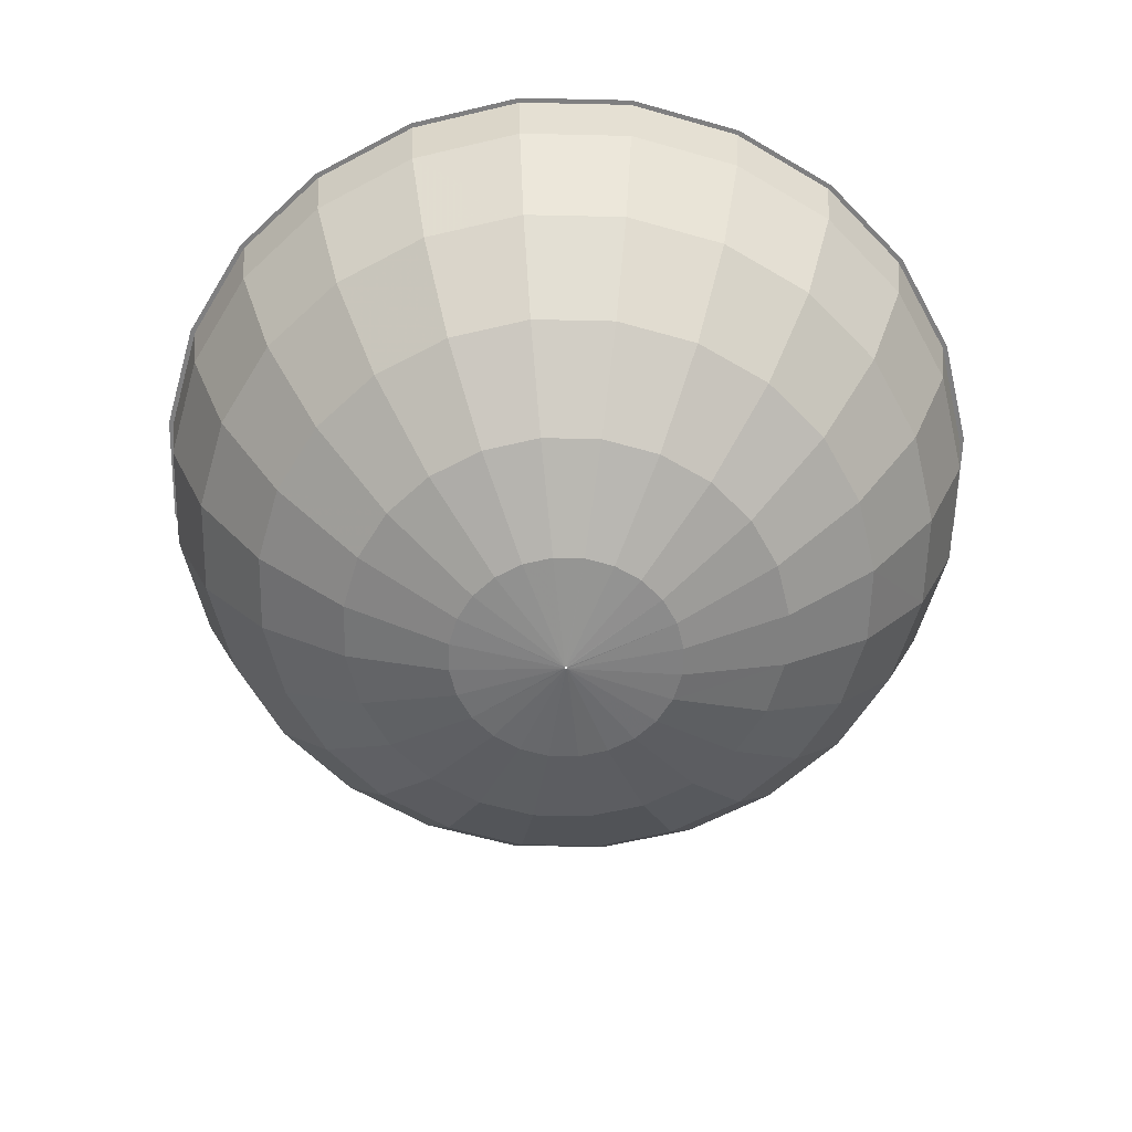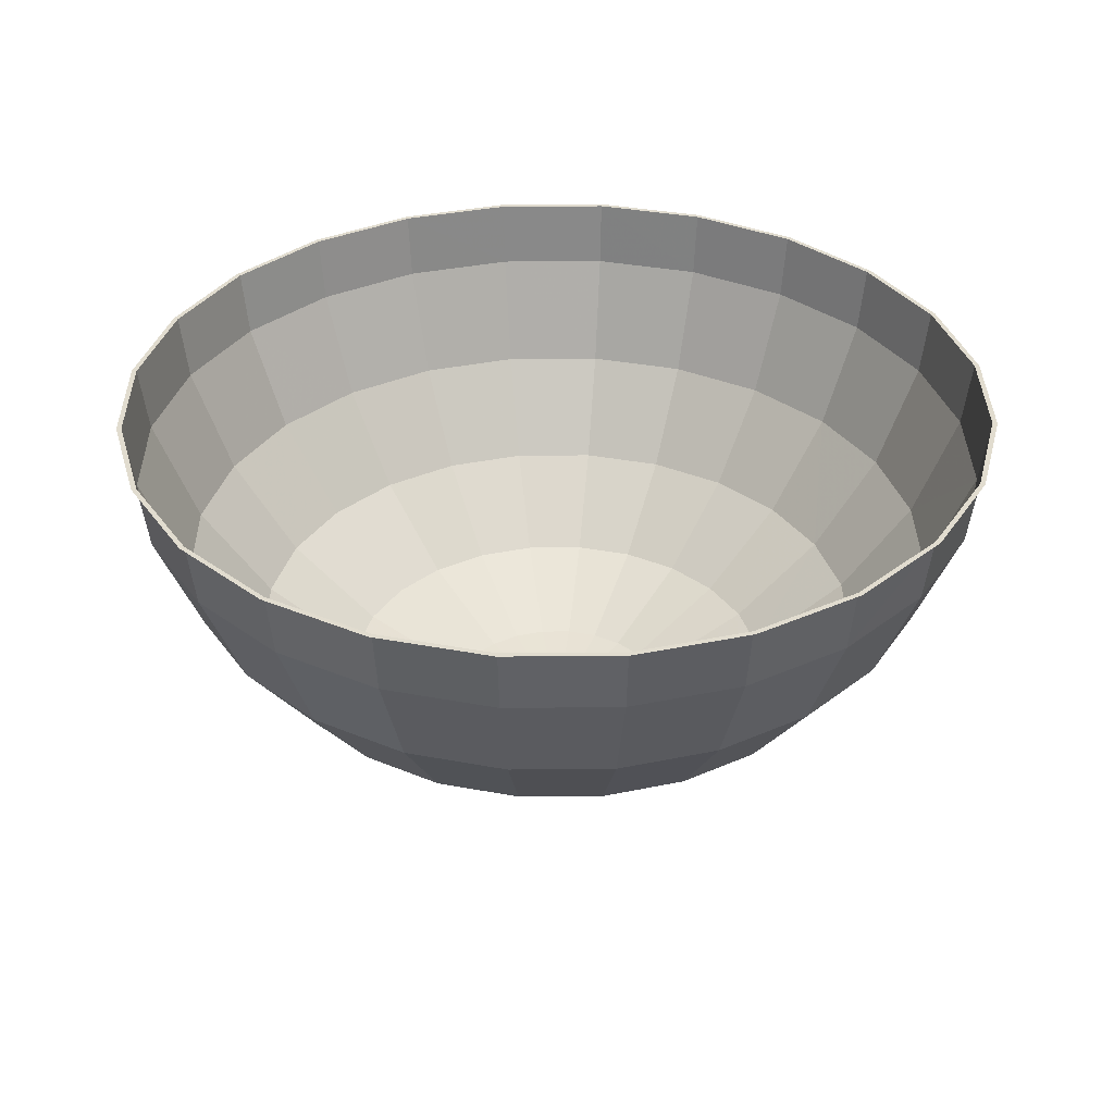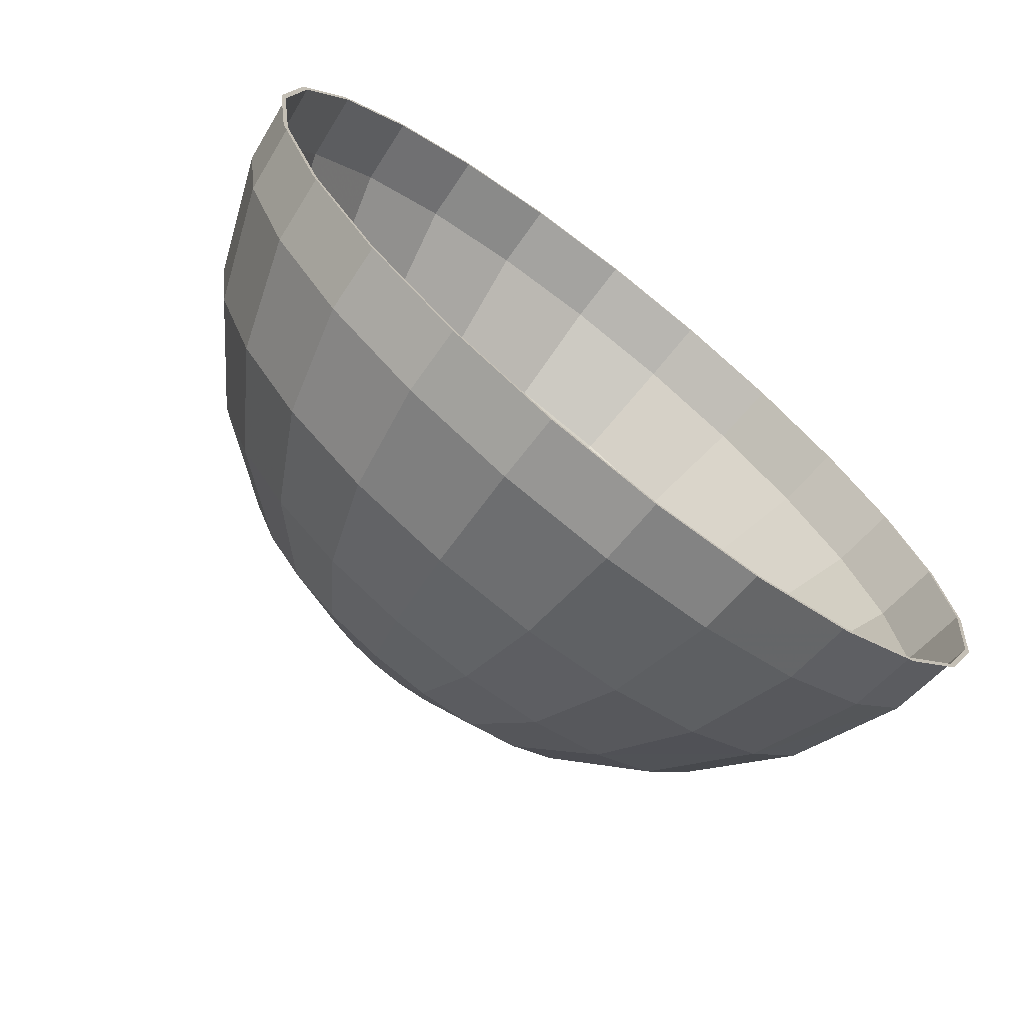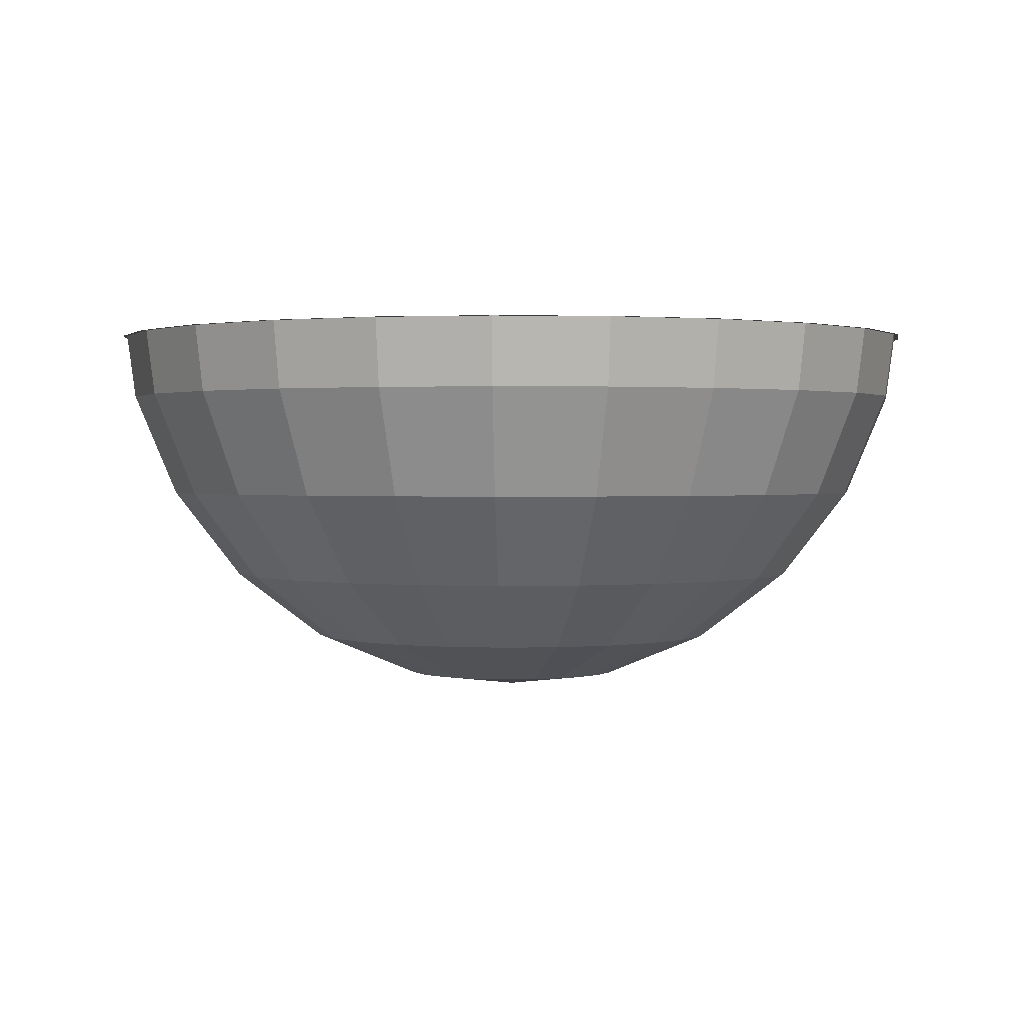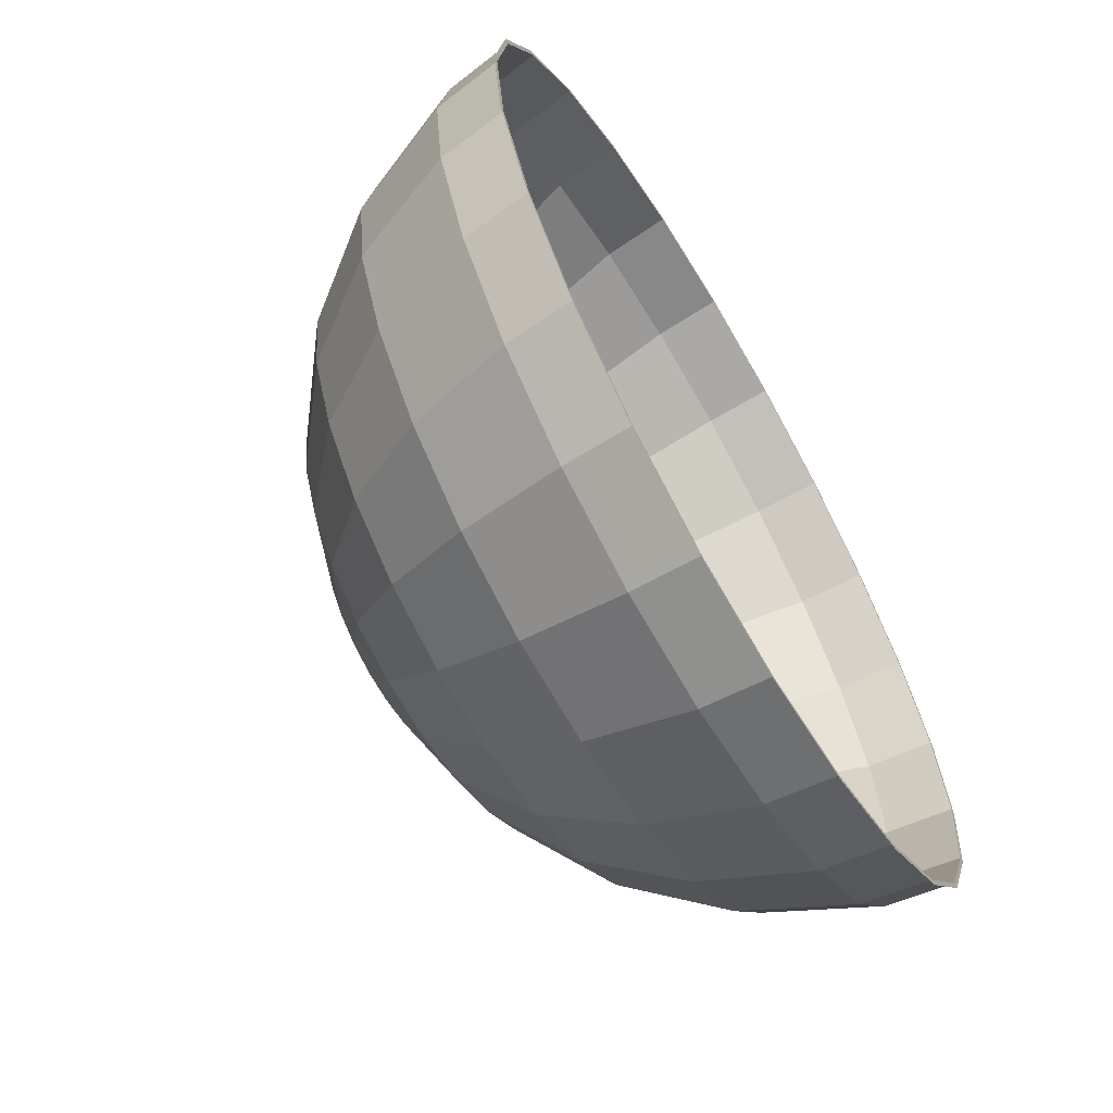
<metadata>
{"format":"obj","ext":"obj","renderer":"f3d","projection":"perspective","resolution":1024,"background":"white","views":[{"elev":-59.8,"azim":-38.8,"up":"+Y"},{"elev":34.5,"azim":-158.2,"up":"+Y"},{"elev":-71.4,"azim":141.7,"up":"+Z"},{"elev":1.3,"azim":-42.5,"up":"+Y"},{"elev":-65.0,"azim":120.5,"up":"+Z"}]}
</metadata>
<code>
o mesh1_mesh1-geometry
v 0.3266 0.09939 -0
v 0.283 0.01807 -0.07583
v 0.3155 0.09939 -0.08456
v 0.293 0.01807 -0
v 0.2537 0.01807 -0.1465
v 0.3155 0.09939 0.08456
v 0.2312 -0.05175 -0.06197
v 0.2829 0.09939 -0.1633
v 0.2073 -0.05175 -0.1197
v 0.283 0.01807 0.07583
v 0.322 0.1505 0.08628
v 0.2394 -0.05175 -0
v 0.2071 0.01807 -0.2071
v 0.322 0.1505 -0.08628
v 0.1693 -0.05175 -0.1693
v 0.2537 0.01807 0.1465
v 0.3334 0.1505 -0
v 0.2829 0.09939 0.1633
v 0.1696 -0.1053 -0
v 0.1638 -0.1053 -0.0439
v 0.231 0.09939 -0.231
v 0.2887 0.1505 -0.1667
v 0.1468 -0.1053 -0.08479
v 0.2073 -0.05175 0.1197
v 0.2312 -0.05175 0.06197
v 0.3257 0.1505 0.08726
v 0.3372 0.1505 -0
v 0.2887 0.1505 0.1667
v 0.1633 0.09939 -0.2829
v 0.1465 0.01807 -0.2537
v 0.3257 0.1505 -0.08726
v 0.292 0.1505 -0.1686
v 0.1199 -0.1053 -0.1199
v 0.2071 0.01807 0.2071
v 0.1693 -0.05175 0.1693
v 0.292 0.1505 0.1686
v 0.231 0.09939 0.231
v 0.08823 -0.139 -0
v 0.1638 -0.1053 0.0439
v 0.08523 -0.139 -0.02283
v 0.1667 0.1505 -0.2887
v 0.2357 0.1505 -0.2357
v 0.1197 -0.05175 -0.2073
v 0.2384 0.1505 -0.2384
v 0.07643 -0.139 -0.04413
v 0.1468 -0.1053 0.08479
v 0.2384 0.1505 0.2384
v 0.2357 0.1505 0.2357
v 0.08456 0.09939 -0.3155
v 0.08628 0.1505 -0.322
v 0.07583 0.01807 -0.283
v 0.06241 -0.139 -0.06241
v 0.08479 -0.1053 -0.1468
v 0.1465 0.01807 0.2537
v 0.1197 -0.05175 0.2073
v 0.1199 -0.1053 0.1199
v 0.1633 0.09939 0.2829
v 0.0009779 -0.1505 -0
v 0.08523 -0.139 0.02283
v 0.1686 0.1505 -0.292
v 0.08726 0.1505 -0.3257
v 0.06197 -0.05175 -0.2312
v 0.04413 -0.139 -0.07643
v 0.0439 -0.1053 -0.1638
v 0.07643 -0.139 0.04413
v 0.1686 0.1505 0.292
v 0.1667 0.1505 0.2887
v -0 0.09939 -0.3266
v -0 0.1505 -0.3334
v -0 0.1505 -0.3372
v -0 0.01807 -0.293
v 0.02283 -0.139 -0.08523
v -0 -0.1053 -0.1696
v 0.07583 0.01807 0.283
v 0.06197 -0.05175 0.2312
v 0.08479 -0.1053 0.1468
v 0.06241 -0.139 0.06241
v 0.08456 0.09939 0.3155
v 0.0005057 -0.1505 -0.000843
v -0 -0.05175 -0.2394
v -0 -0.139 -0.08823
v -0.0439 -0.1053 -0.1638
v 0.0439 -0.1053 0.1638
v 0.04413 -0.139 0.07643
v 0.08726 0.1505 0.3257
v 0.08628 0.1505 0.322
v 0.02283 -0.139 0.08523
v 0.0005057 -0.1505 0.000843
v -0.0005057 -0.1505 -0.000843
v -0.02283 -0.139 -0.08523
v -0.0009779 -0.1505 -0
v -0.08523 -0.139 -0.02283
v -0.04413 -0.139 0.07643
v -0.0005057 -0.1505 0.000843
v -0.08456 0.09939 -0.3155
v -0.08628 0.1505 -0.322
v -0.07583 0.01807 -0.283
v -0.04413 -0.139 -0.07643
v -0.06197 -0.05175 -0.2312
v 0 0.01807 0.293
v 0 -0.05175 0.2394
v 0 0.09939 0.3266
v -0.02283 -0.139 0.08523
v 0 -0.139 0.08823
v -0.07643 -0.139 -0.04413
v -0.08823 -0.139 0
v -0.06241 -0.139 0.06241
v -0.08726 0.1505 -0.3257
v -0.08479 -0.1053 -0.1468
v 0 -0.1053 0.1696
v 0 0.1505 0.3372
v 0 0.1505 0.3334
v -0.06241 -0.139 -0.06241
v -0.1468 -0.1053 -0.08479
v -0.1638 -0.1053 -0.0439
v -0.08479 -0.1053 0.1468
v -0.07643 -0.139 0.04413
v -0.0439 -0.1053 0.1638
v -0.1633 0.09939 -0.2829
v -0.1667 0.1505 -0.2887
v -0.1197 -0.05175 -0.2073
v -0.07583 0.01807 0.283
v -0.06197 -0.05175 0.2312
v -0.08456 0.09939 0.3155
v -0.1199 -0.1053 -0.1199
v -0.1696 -0.1053 0
v -0.08523 -0.139 0.02283
v -0.1199 -0.1053 0.1199
v -0.1465 0.01807 -0.2537
v -0.1686 0.1505 -0.292
v -0.08726 0.1505 0.3257
v -0.08628 0.1505 0.322
v -0.1693 -0.05175 -0.1693
v -0.2073 -0.05175 -0.1197
v -0.1638 -0.1053 0.0439
v -0.2312 -0.05175 -0.06197
v -0.1197 -0.05175 0.2073
v -0.1468 -0.1053 0.08479
v -0.231 0.09939 -0.231
v -0.2357 0.1505 -0.2357
v -0.2071 0.01807 -0.2071
v -0.1465 0.01807 0.2537
v -0.1633 0.09939 0.2829
v -0.2312 -0.05175 0.06197
v -0.2394 -0.05175 0
v -0.1693 -0.05175 0.1693
v -0.2384 0.1505 -0.2384
v -0.1667 0.1505 0.2887
v -0.2537 0.01807 -0.1465
v -0.283 0.01807 -0.07583
v -0.2073 -0.05175 0.1197
v -0.293 0.01807 0
v -0.2829 0.09939 -0.1633
v -0.2887 0.1505 -0.1667
v -0.2071 0.01807 0.2071
v -0.1686 0.1505 0.292
v -0.231 0.09939 0.231
v -0.283 0.01807 0.07583
v -0.2537 0.01807 0.1465
v -0.292 0.1505 -0.1686
v -0.2357 0.1505 0.2357
v -0.3155 0.09939 -0.08456
v -0.3266 0.09939 0
v -0.3155 0.09939 0.08456
v -0.322 0.1505 -0.08628
v -0.2829 0.09939 0.1633
v -0.2384 0.1505 0.2384
v -0.2887 0.1505 0.1667
v -0.3257 0.1505 -0.08726
v -0.292 0.1505 0.1686
v -0.3334 0.1505 0
v -0.322 0.1505 0.08628
v -0.3372 0.1505 0
v -0.3257 0.1505 0.08726
f 1 2 3
f 2 1 4
f 5 3 2
f 6 4 1
f 4 7 2
f 3 5 8
f 2 9 5
f 4 6 10
f 1 11 6
f 7 4 12
f 9 2 7
f 13 8 5
f 8 14 3
f 15 5 9
f 6 16 10
f 10 12 4
f 11 1 17
f 11 18 6
f 19 7 12
f 20 9 7
f 8 13 21
f 5 15 13
f 14 8 22
f 17 3 14
f 23 15 9
f 16 6 18
f 24 10 16
f 12 10 25
f 3 17 1
f 18 11 28
f 7 19 20
f 25 19 12
f 9 20 23
f 13 29 21
f 21 22 8
f 15 30 13
f 15 23 33
f 18 34 16
f 10 24 25
f 16 35 24
f 28 37 18
f 38 20 19
f 19 25 39
f 40 23 20
f 29 13 30
f 41 21 29
f 22 21 42
f 30 15 43
f 45 33 23
f 33 43 15
f 34 18 37
f 35 16 34
f 24 39 25
f 35 46 24
f 37 28 48
f 20 38 40
f 39 38 19
f 23 40 45
f 30 49 29
f 21 41 42
f 29 50 41
f 43 51 30
f 33 45 52
f 52 53 33
f 43 33 53
f 37 54 34
f 34 55 35
f 39 24 46
f 46 35 56
f 48 57 37
f 58 40 38
f 46 59 39
f 38 39 59
f 58 45 40
f 49 30 51
f 50 29 49
f 51 43 62
f 58 52 45
f 53 52 63
f 63 64 53
f 53 62 43
f 54 37 57
f 55 34 54
f 55 56 35
f 56 65 46
f 57 48 67
f 58 38 59
f 59 46 65
f 58 63 52
f 51 68 49
f 49 69 50
f 62 71 51
f 64 63 72
f 72 73 64
f 62 53 64
f 57 74 54
f 54 75 55
f 56 55 76
f 76 77 56
f 65 56 77
f 67 78 57
f 58 59 65
f 63 58 79
f 79 72 63
f 68 51 71
f 69 49 68
f 71 62 80
f 73 72 81
f 81 82 73
f 80 64 73
f 64 80 62
f 74 57 78
f 75 54 74
f 75 76 55
f 83 84 76
f 77 76 84
f 84 58 77
f 58 65 77
f 78 67 86
f 87 88 84
f 58 84 88
f 89 90 79
f 91 92 89
f 93 91 94
f 88 87 94
f 71 95 68
f 68 96 69
f 80 97 71
f 81 72 79
f 82 81 90
f 98 82 90
f 99 73 82
f 73 99 80
f 78 100 74
f 74 101 75
f 76 75 83
f 84 83 87
f 86 102 78
f 103 94 104
f 94 87 104
f 90 89 98
f 92 105 89
f 92 91 106
f 91 93 107
f 93 94 103
f 95 71 97
f 96 68 95
f 97 80 99
f 90 81 79
f 82 98 109
f 109 99 82
f 100 78 102
f 101 74 100
f 101 83 75
f 110 87 83
f 102 86 112
f 87 110 104
f 113 98 89
f 105 113 89
f 106 115 92
f 117 91 107
f 118 93 103
f 110 103 104
f 97 119 95
f 95 120 96
f 99 109 121
f 102 122 100
f 100 123 101
f 83 101 110
f 112 124 102
f 103 110 118
f 113 109 98
f 125 105 114
f 92 114 105
f 114 92 115
f 105 125 113
f 115 106 126
f 106 91 127
f 116 107 93
f 107 116 128
f 93 118 116
f 127 91 117
f 119 97 129
f 120 95 119
f 109 113 125
f 125 121 109
f 129 99 121
f 122 102 124
f 123 100 122
f 118 101 123
f 101 118 110
f 124 112 132
f 114 133 125
f 115 134 114
f 106 135 126
f 126 136 115
f 135 106 127
f 137 128 116
f 123 116 118
f 138 127 117
f 128 117 107
f 117 128 138
f 99 129 97
f 129 139 119
f 121 125 133
f 121 141 129
f 124 142 122
f 122 137 123
f 132 143 124
f 133 114 134
f 134 115 136
f 144 126 135
f 127 138 135
f 136 126 145
f 128 137 146
f 116 123 137
f 146 138 128
f 139 129 141
f 140 119 139
f 119 140 120
f 141 121 133
f 142 124 143
f 137 122 142
f 143 132 148
f 149 133 134
f 150 134 136
f 126 144 145
f 135 151 144
f 151 135 138
f 152 136 145
f 142 146 137
f 138 146 151
f 141 153 139
f 139 154 140
f 133 149 141
f 143 155 142
f 148 157 143
f 134 150 149
f 136 152 150
f 158 145 144
f 151 158 144
f 145 158 152
f 146 142 155
f 146 159 151
f 153 141 149
f 154 139 153
f 155 143 157
f 157 148 161
f 162 149 150
f 163 150 152
f 158 151 159
f 164 152 158
f 159 146 155
f 149 162 153
f 153 165 154
f 166 155 157
f 168 157 161
f 150 163 162
f 152 164 163
f 159 164 158
f 155 166 159
f 165 153 162
f 157 168 166
f 171 162 163
f 164 171 163
f 164 159 166
f 162 171 165
f 172 166 168
f 171 164 172
f 166 172 164
f 32 14 31
f 22 14 32
f 27 31 17
f 14 17 31
f 44 22 32
f 42 22 44
f 60 42 44
f 41 42 60
f 61 41 60
f 50 41 61
f 70 50 61
f 69 50 70
f 96 69 70
f 108 96 70
f 120 96 108
f 130 120 108
f 140 120 130
f 147 140 130
f 154 140 147
f 160 154 147
f 165 154 160
f 169 165 160
f 171 165 169
f 173 171 169
f 3 2 1
f 4 1 2
f 2 3 5
f 2 7 4
f 8 5 3
f 5 9 2
f 1 4 6
f 10 6 4
f 6 11 1
f 12 4 7
f 7 2 9
f 5 8 13
f 3 14 8
f 9 5 15
f 10 16 6
f 4 12 10
f 17 1 11
f 6 18 11
f 12 7 19
f 7 9 20
f 21 13 8
f 13 15 5
f 22 8 14
f 14 3 17
f 9 15 23
f 18 6 16
f 16 10 24
f 25 10 12
f 1 17 3
f 28 11 18
f 20 19 7
f 12 19 25
f 23 20 9
f 21 29 13
f 8 22 21
f 13 30 15
f 33 23 15
f 16 34 18
f 25 24 10
f 24 35 16
f 18 37 28
f 19 20 38
f 39 25 19
f 20 23 40
f 30 13 29
f 29 21 41
f 42 21 22
f 43 15 30
f 23 33 45
f 15 43 33
f 37 18 34
f 34 16 35
f 25 39 24
f 24 46 35
f 48 28 37
f 40 38 20
f 19 38 39
f 45 40 23
f 29 49 30
f 42 41 21
f 41 50 29
f 30 51 43
f 52 45 33
f 33 53 52
f 53 33 43
f 34 54 37
f 35 55 34
f 46 24 39
f 56 35 46
f 37 57 48
f 38 40 58
f 39 59 46
f 59 39 38
f 51 30 49
f 49 29 50
f 62 43 51
f 45 52 58
f 63 52 53
f 53 64 63
f 43 62 53
f 57 37 54
f 54 34 55
f 35 56 55
f 46 65 56
f 67 48 57
f 40 45 58
f 59 38 58
f 65 46 59
f 52 63 58
f 49 68 51
f 50 69 49
f 51 71 62
f 72 63 64
f 64 53 62
f 54 74 57
f 55 75 54
f 76 55 56
f 56 77 76
f 77 56 65
f 57 78 67
f 65 59 58
f 79 58 63
f 63 72 79
f 71 51 68
f 68 49 69
f 80 62 71
f 64 73 72
f 81 72 73
f 73 82 81
f 73 64 80
f 62 80 64
f 78 57 74
f 74 54 75
f 55 76 75
f 76 84 83
f 84 76 77
f 77 58 84
f 77 65 58
f 86 67 78
f 84 88 87
f 88 84 58
f 79 90 89
f 89 92 91
f 94 91 93
f 94 87 88
f 68 95 71
f 69 96 68
f 71 97 80
f 79 72 81
f 90 81 82
f 90 82 98
f 82 73 99
f 80 99 73
f 74 100 78
f 75 101 74
f 83 75 76
f 87 83 84
f 78 102 86
f 104 94 103
f 104 87 94
f 79 81 90
f 98 89 90
f 89 105 92
f 107 93 91
f 103 94 93
f 97 71 95
f 95 68 96
f 99 80 97
f 109 98 82
f 82 99 109
f 102 78 100
f 100 74 101
f 75 83 101
f 83 87 110
f 112 86 102
f 104 103 110
f 104 110 87
f 89 98 113
f 105 114 92
f 89 113 105
f 92 115 106
f 106 91 92
f 93 107 116
f 107 91 117
f 103 93 118
f 95 119 97
f 96 120 95
f 98 109 113
f 121 109 99
f 100 122 102
f 101 123 100
f 110 101 83
f 102 124 112
f 118 110 103
f 114 105 125
f 115 92 114
f 113 125 105
f 126 106 115
f 127 91 106
f 128 116 107
f 116 118 93
f 117 91 127
f 107 117 128
f 129 97 119
f 119 95 120
f 125 113 109
f 109 121 125
f 121 99 129
f 124 102 122
f 122 100 123
f 123 101 118
f 110 118 101
f 132 112 124
f 125 133 114
f 114 134 115
f 126 135 106
f 115 136 126
f 127 106 135
f 116 128 137
f 118 116 123
f 117 127 138
f 138 128 117
f 119 139 129
f 133 125 121
f 97 129 99
f 129 141 121
f 122 142 124
f 123 137 122
f 124 143 132
f 134 114 133
f 136 115 134
f 135 126 144
f 135 138 127
f 145 126 136
f 146 137 128
f 137 123 116
f 128 138 146
f 141 129 139
f 139 119 140
f 120 140 119
f 133 121 141
f 143 124 142
f 142 122 137
f 148 132 143
f 134 133 149
f 136 134 150
f 145 144 126
f 144 151 135
f 138 135 151
f 145 136 152
f 137 146 142
f 151 146 138
f 139 153 141
f 140 154 139
f 141 149 133
f 142 155 143
f 143 157 148
f 149 150 134
f 150 152 136
f 144 145 158
f 144 158 151
f 152 158 145
f 155 142 146
f 151 159 146
f 149 141 153
f 153 139 154
f 157 143 155
f 161 148 157
f 150 149 162
f 152 150 163
f 159 151 158
f 158 152 164
f 155 146 159
f 153 162 149
f 154 165 153
f 157 155 166
f 161 157 168
f 162 163 150
f 163 164 152
f 158 164 159
f 159 166 155
f 162 153 165
f 166 168 157
f 163 162 171
f 163 171 164
f 166 159 164
f 165 171 162
f 168 166 172
f 172 164 171
f 164 172 166
f 26 17 27
f 17 26 11
f 27 17 26
f 11 26 17
f 31 14 32
f 32 14 22
f 17 31 27
f 31 17 14
f 11 26 36
f 36 26 11
f 11 36 28
f 28 36 11
f 32 22 44
f 28 36 47
f 47 36 28
f 44 22 42
f 28 47 48
f 48 47 28
f 44 42 60
f 60 42 41
f 60 41 61
f 61 41 50
f 48 47 66
f 66 47 48
f 61 50 70
f 48 66 67
f 67 66 48
f 70 50 69
f 67 66 85
f 85 66 67
f 70 69 96
f 67 85 86
f 86 85 67
f 70 96 108
f 86 85 111
f 111 85 86
f 108 96 120
f 86 111 112
f 112 111 86
f 108 120 130
f 112 111 131
f 131 111 112
f 130 120 140
f 112 131 132
f 132 131 112
f 130 140 147
f 132 131 148
f 148 131 132
f 147 140 154
f 148 131 156
f 156 131 148
f 147 154 160
f 148 156 161
f 161 156 148
f 160 154 165
f 161 156 167
f 167 156 161
f 160 165 169
f 161 167 168
f 168 167 161
f 168 167 170
f 170 167 168
f 169 165 171
f 168 170 172
f 172 170 168
f 169 171 173
f 172 170 174
f 174 170 172
f 172 174 171
f 171 174 173
f 171 174 172
f 173 174 171

</code>
